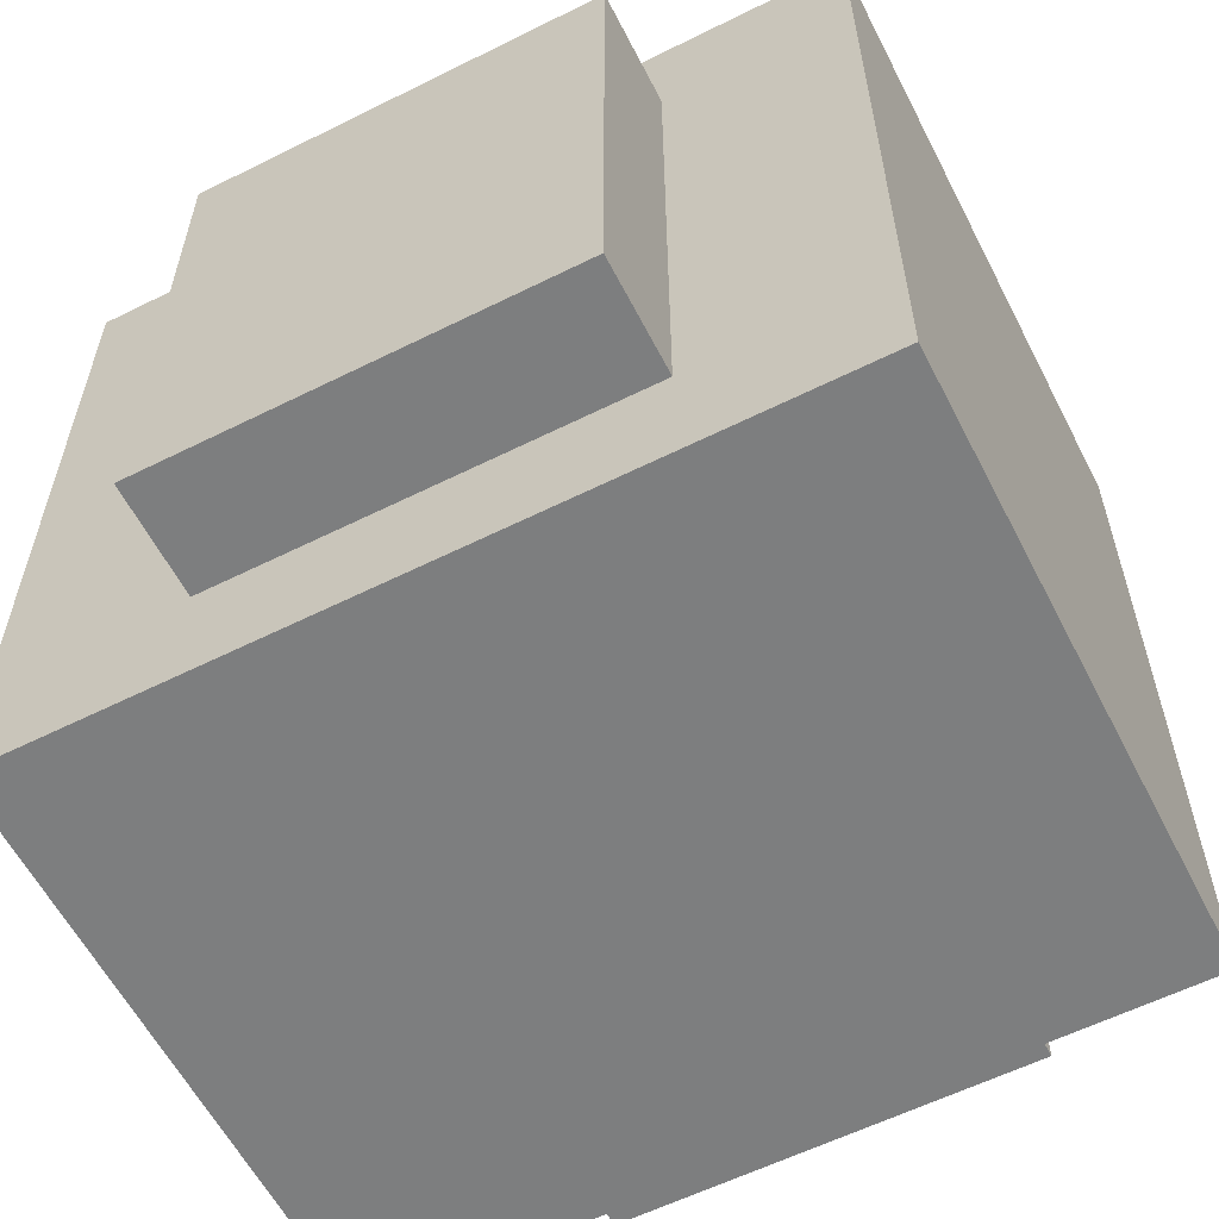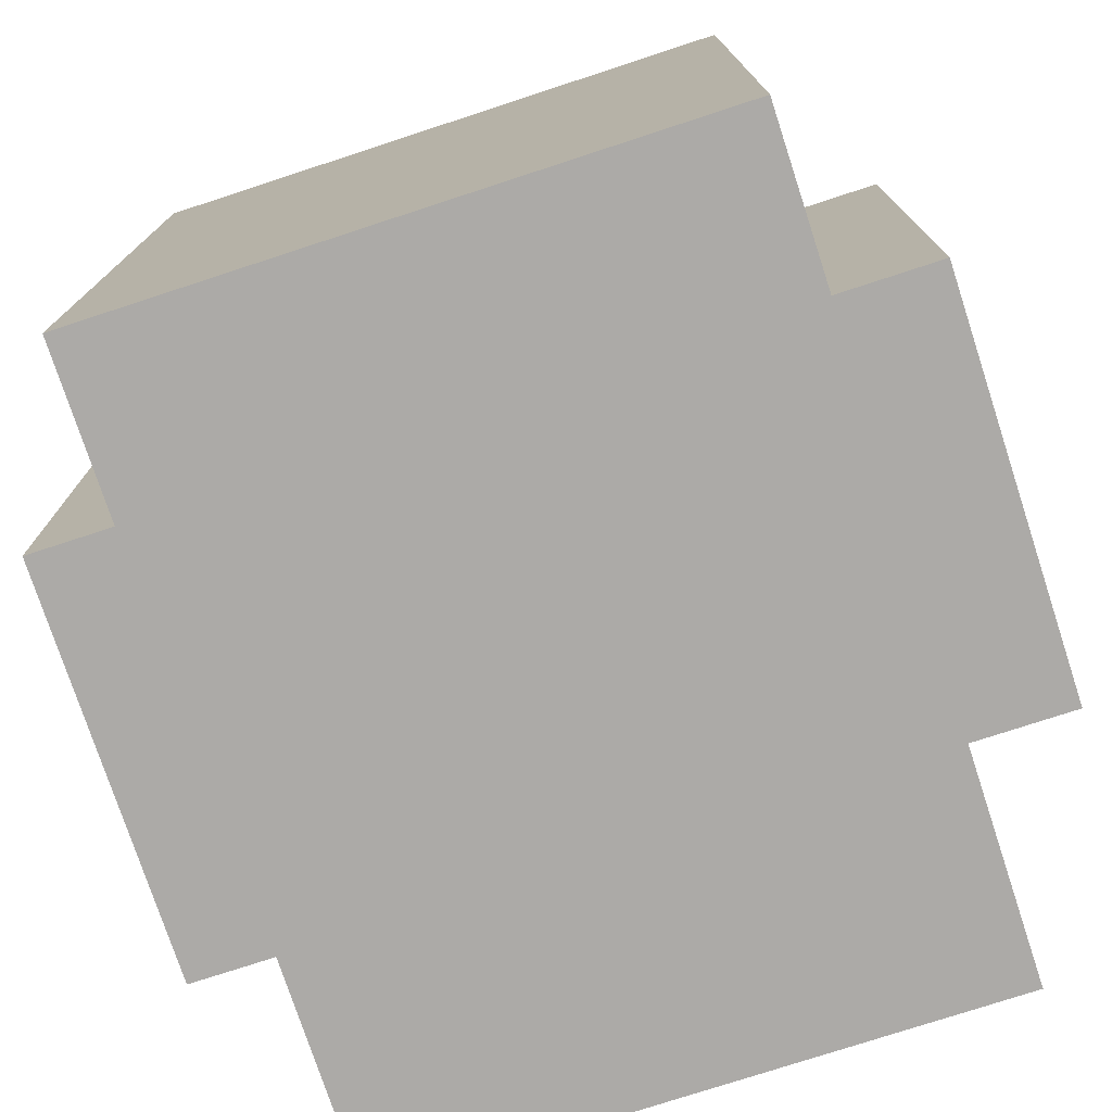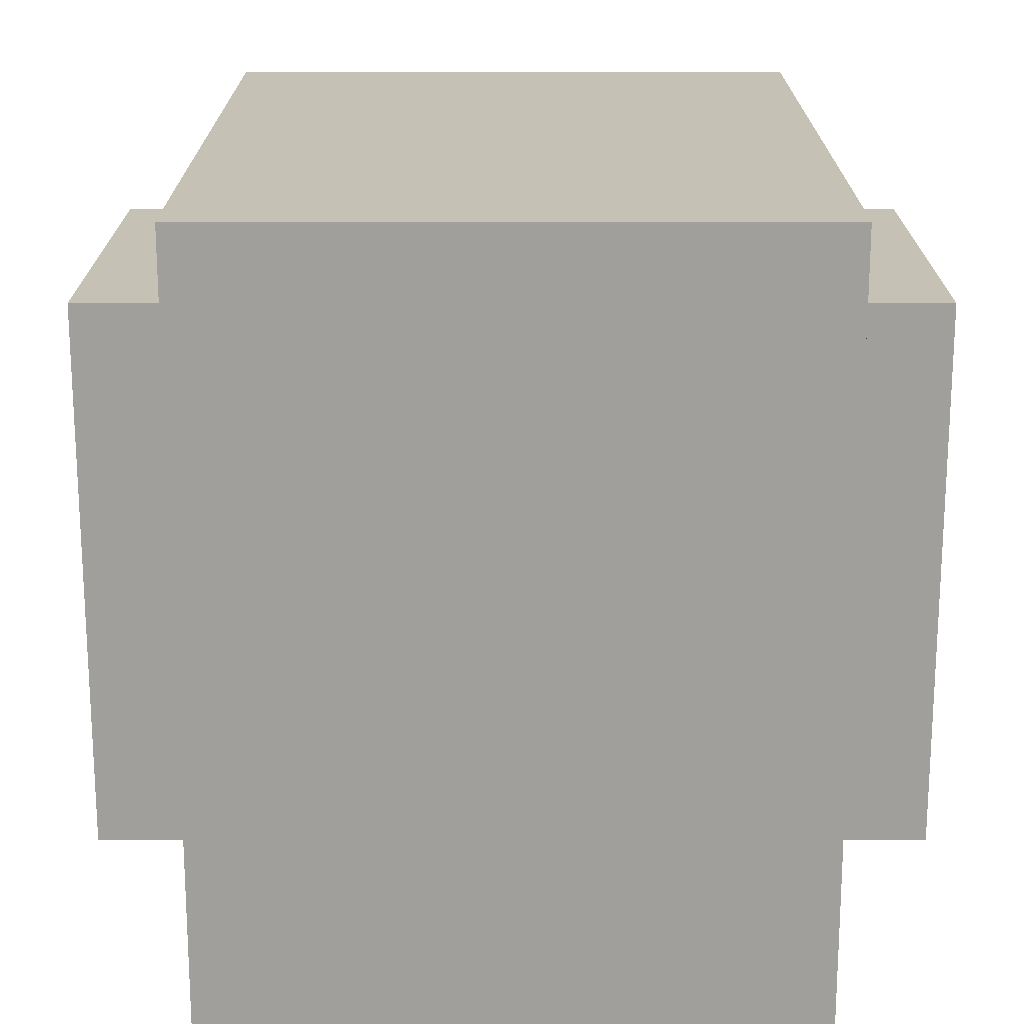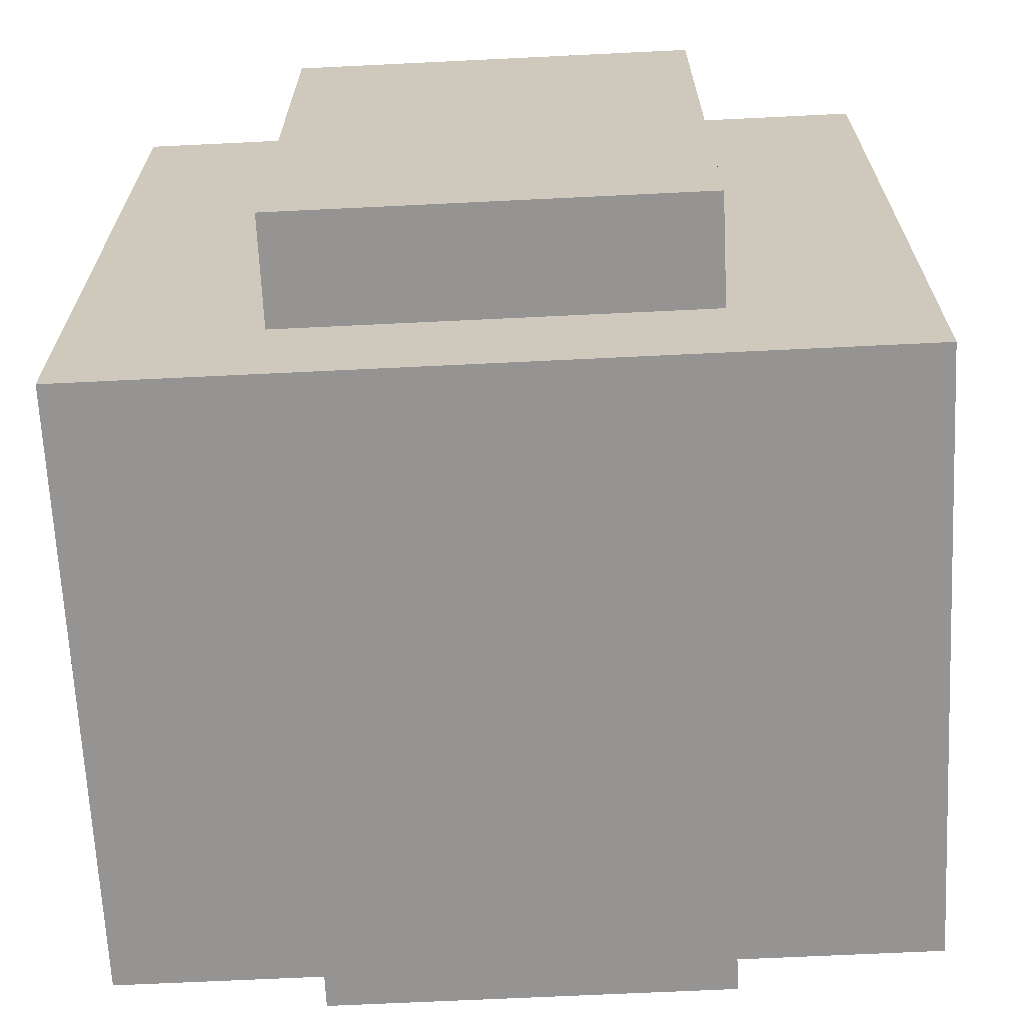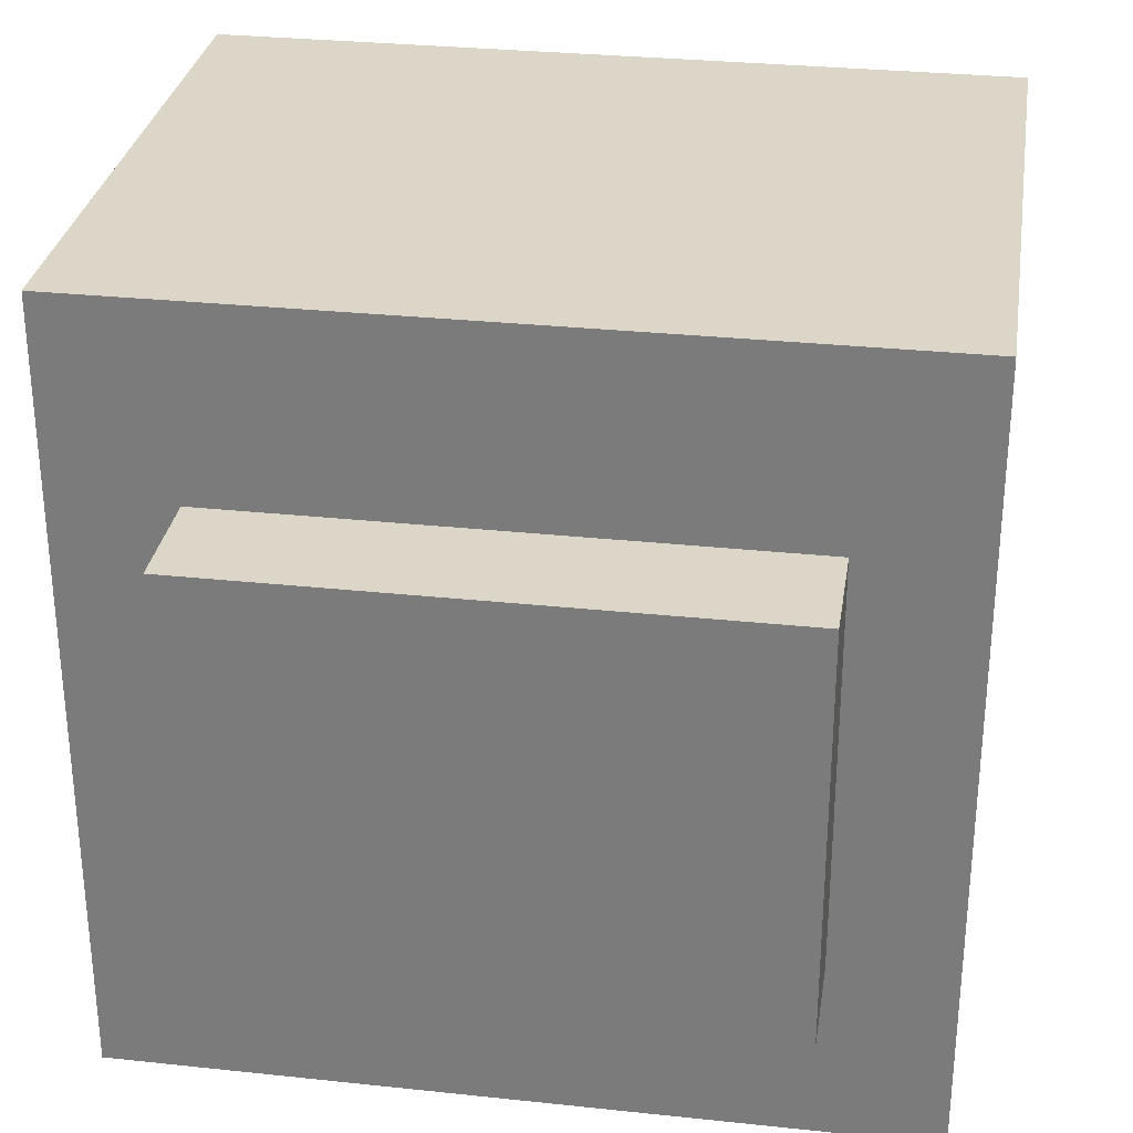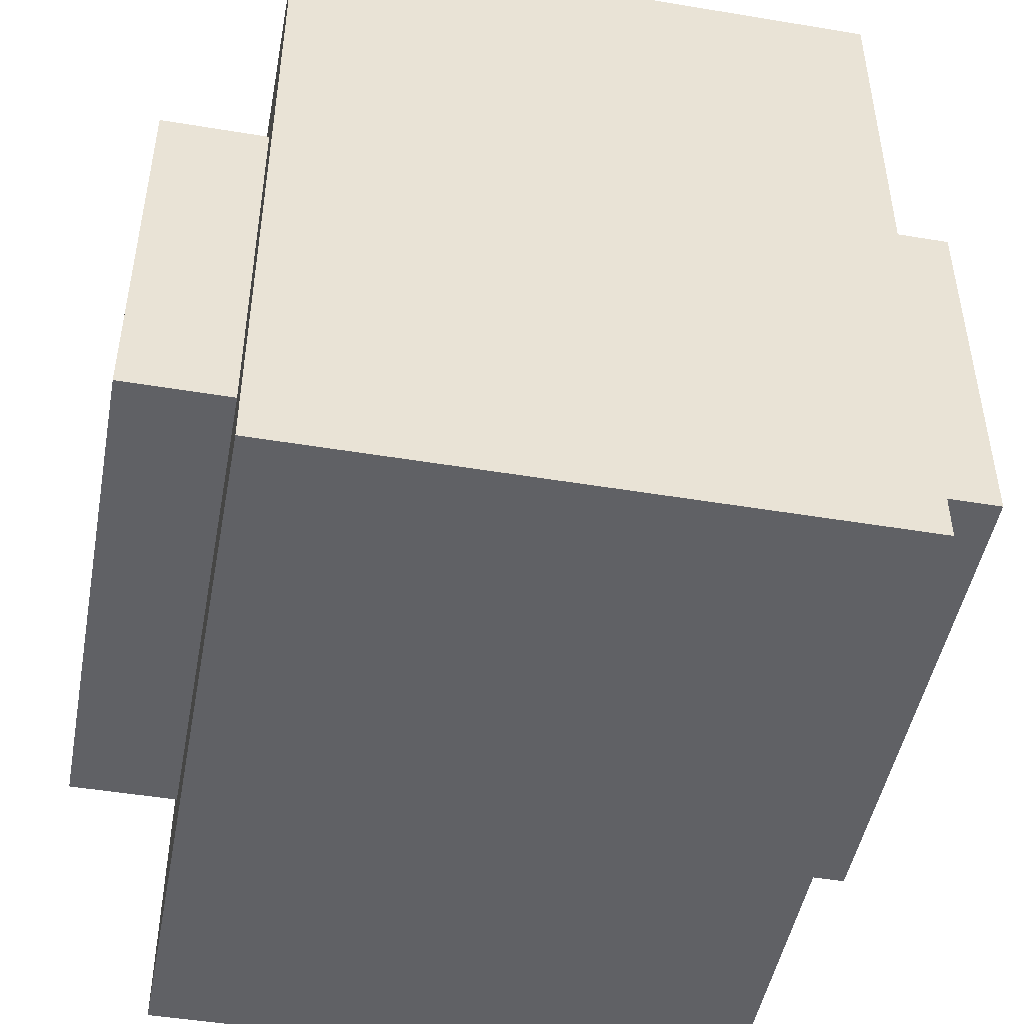
<metadata>
{"format":"obj","ext":"obj","renderer":"f3d","projection":"perspective","resolution":1024,"background":"white","views":[{"elev":-59.3,"azim":117.1,"up":"+Y"},{"elev":-76.1,"azim":-161.9,"up":"+Y"},{"elev":-71.2,"azim":-180.0,"up":"+Z"},{"elev":-67.1,"azim":-87.2,"up":"+Y"},{"elev":30.2,"azim":98.8,"up":"+Z"},{"elev":-47.7,"azim":169.4,"up":"+Z"}]}
</metadata>
<code>
o Cube.001
v 0.6033 0.4 -0.3
v 0.6033 -0.4 -0.3
v 0.6033 0.4 0.3
v 0.6033 -0.4 0.3
v -0.5967 0.4 -0.3
v -0.5967 -0.4 -0.3
v -0.5967 0.4 0.3
v -0.5967 -0.4 0.3
v 0.4418 0.5714 -0.5714
v 0.4418 -0.5714 -0.5714
v 0.4418 0.5714 0.5714
v 0.4418 -0.5714 0.5714
v -0.4389 0.5714 -0.5714
v -0.4389 -0.5714 -0.5714
v -0.4389 0.5714 0.5714
v -0.4389 -0.5714 0.5714
f 1 5 7 3
f 4 3 7 8
f 8 7 5 6
f 6 2 4 8
f 2 1 3 4
f 6 5 1 2
f 9 13 15 11
f 12 11 15 16
f 16 15 13 14
f 14 10 12 16
f 10 9 11 12
f 14 13 9 10

</code>
